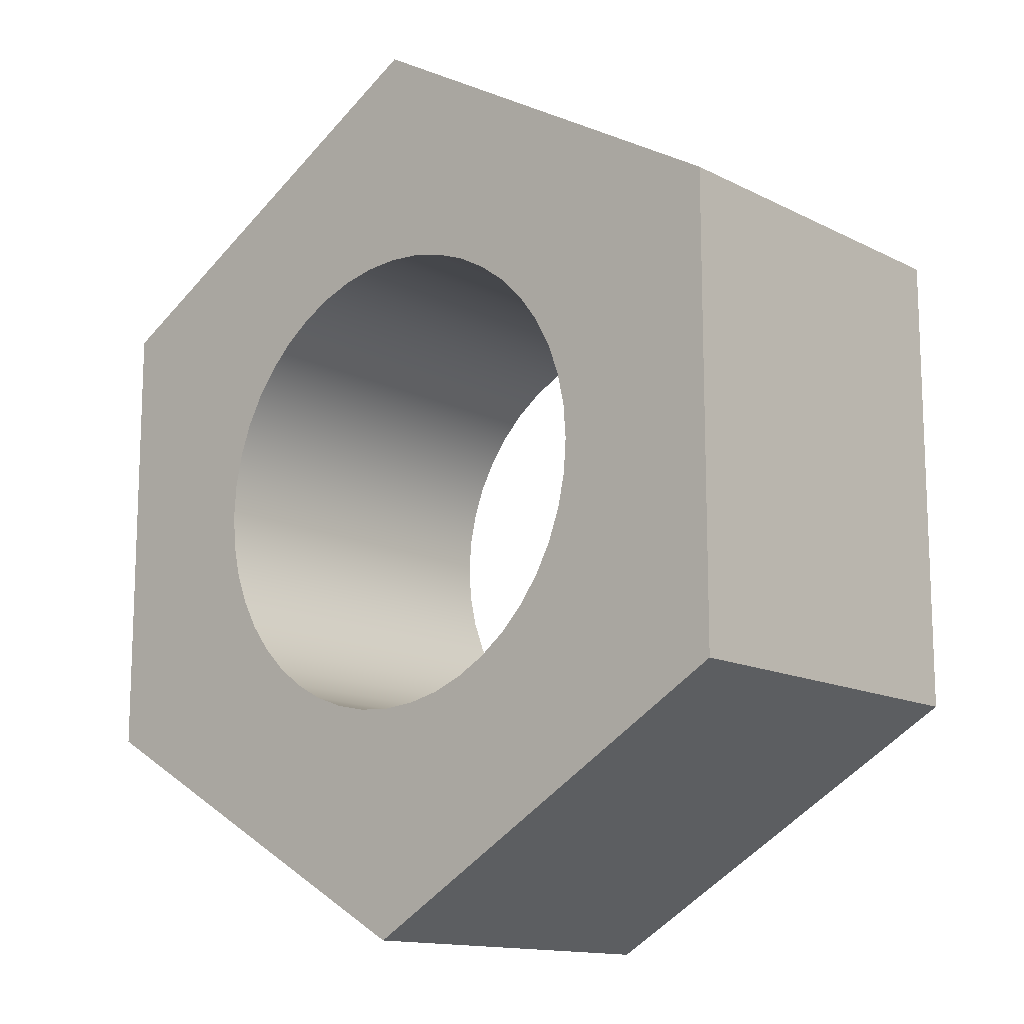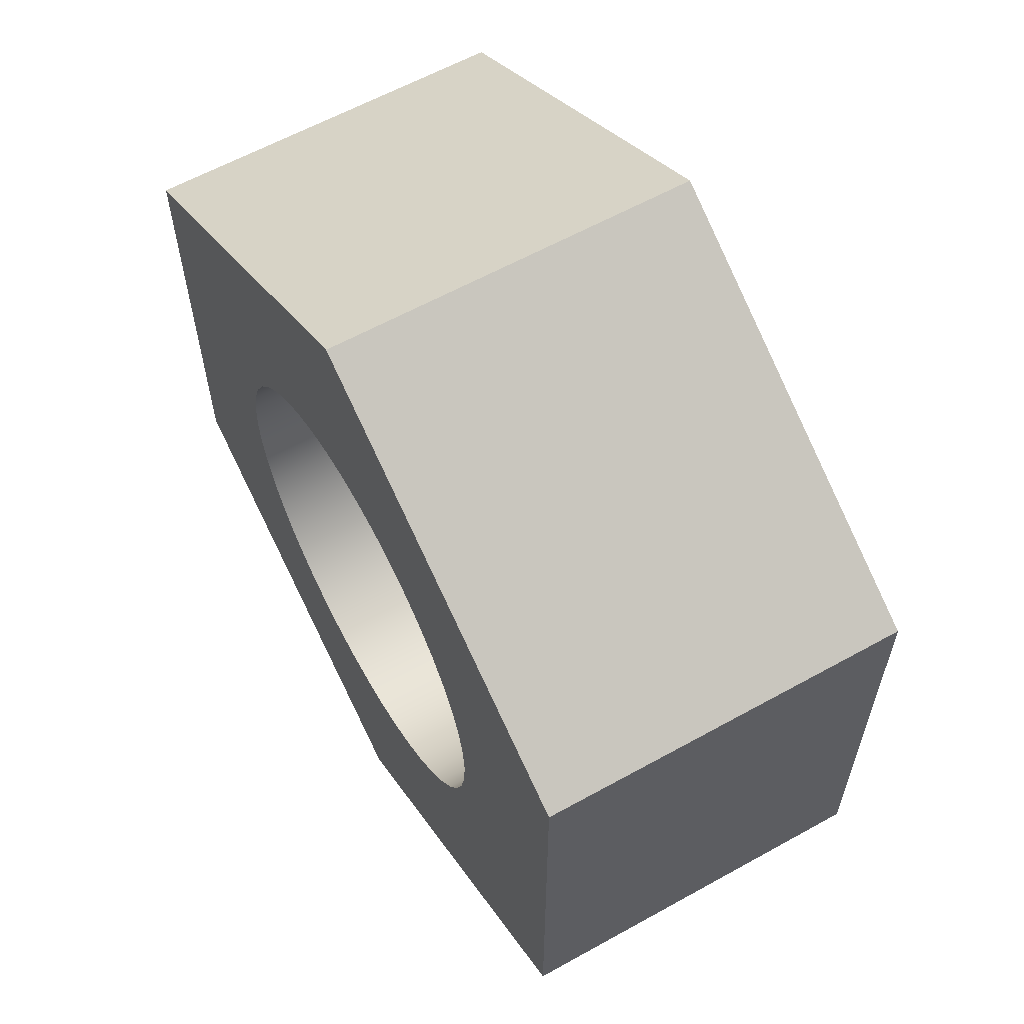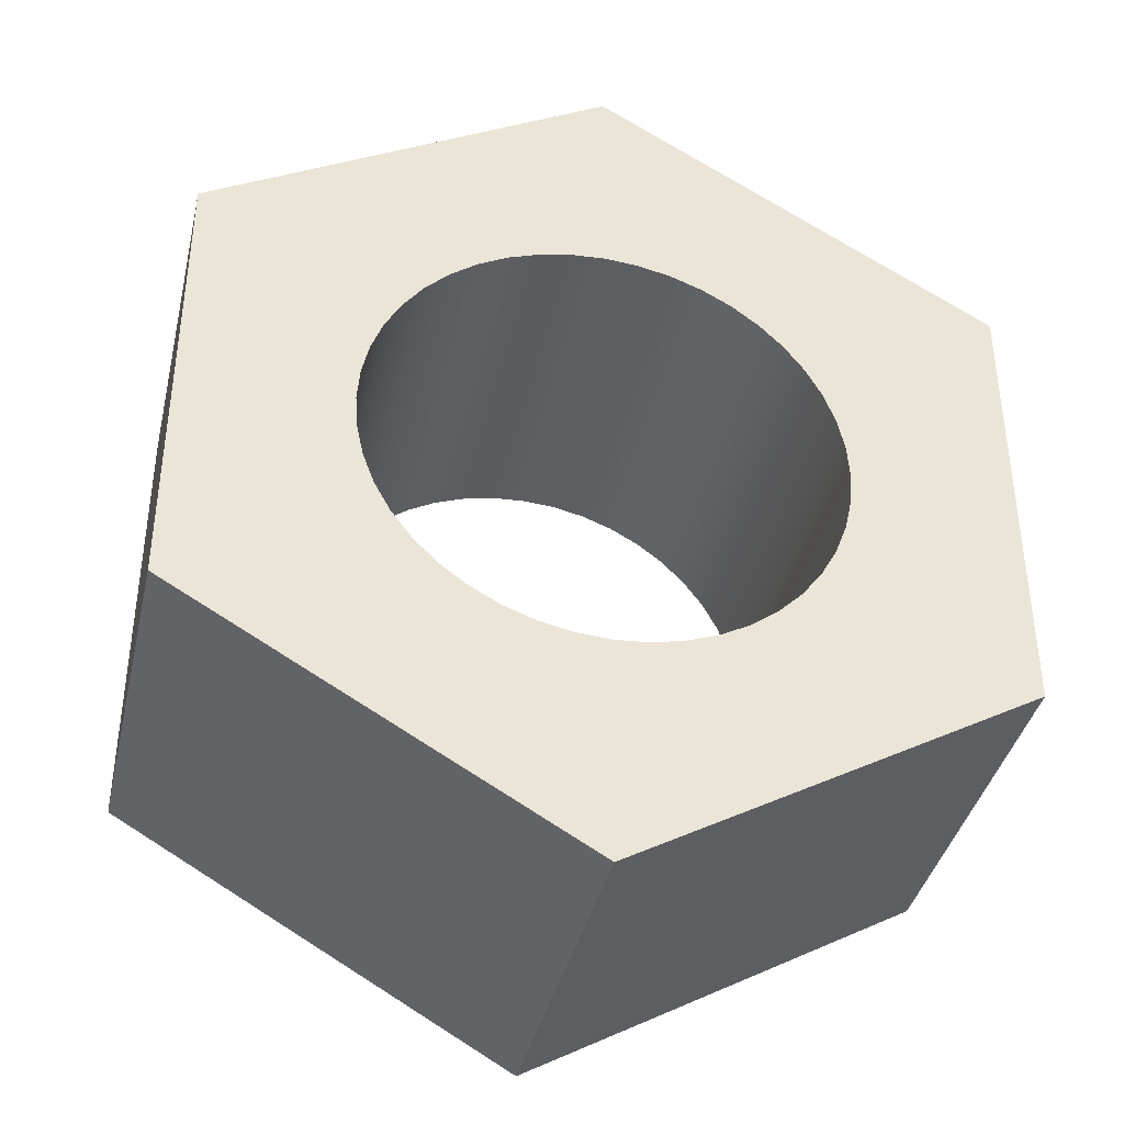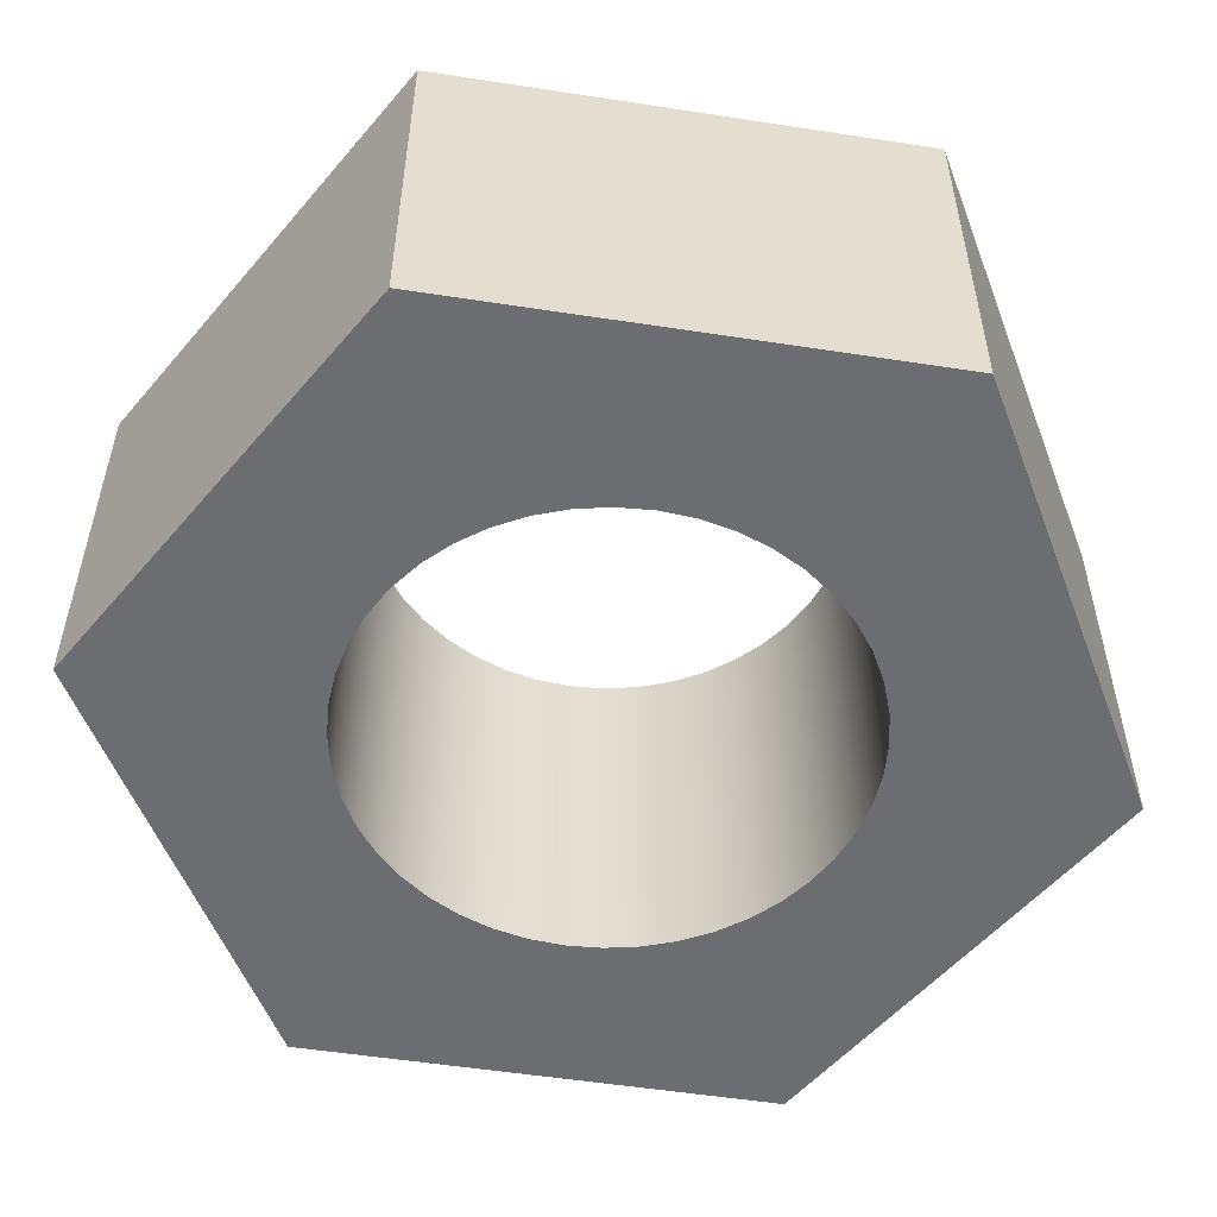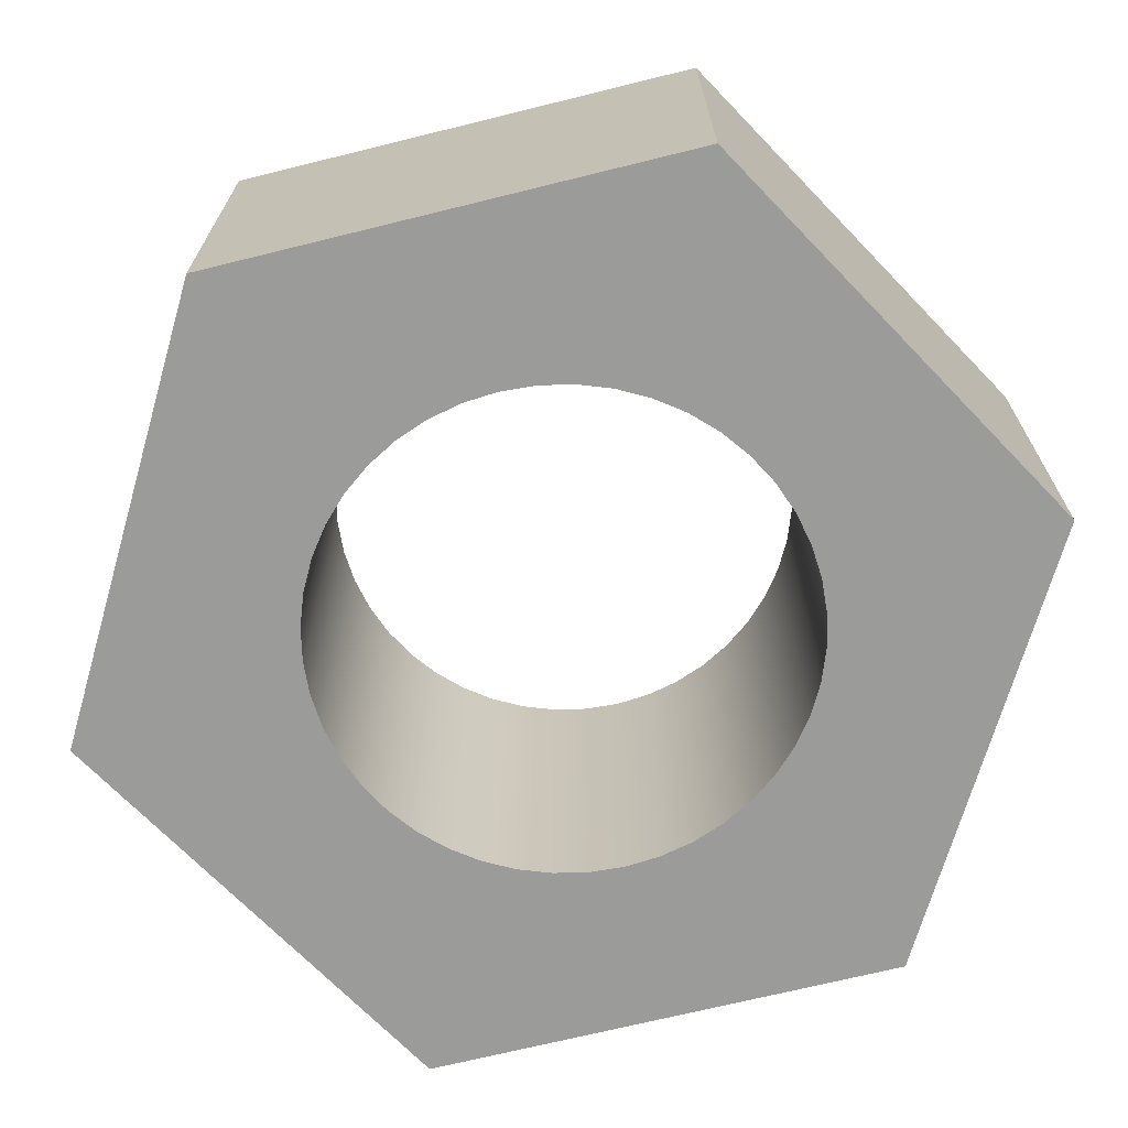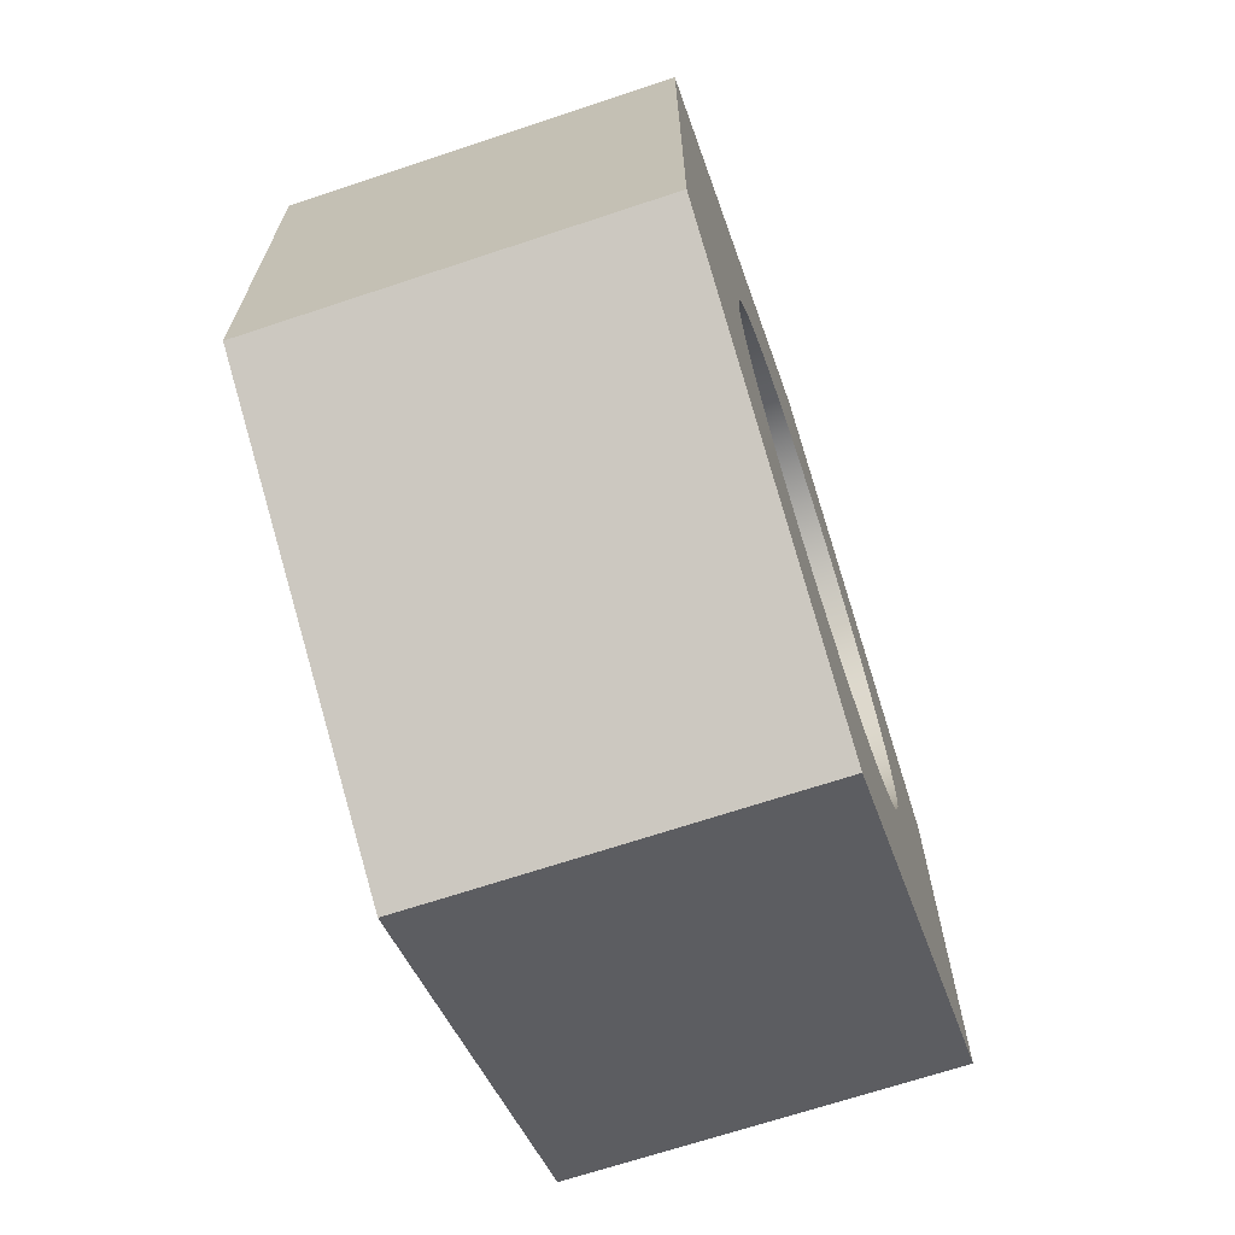
<metadata>
{"format":"obj","ext":"obj","renderer":"f3d","projection":"perspective","resolution":1024,"background":"white","views":[{"elev":-13.7,"azim":41.6,"up":"+Y"},{"elev":61.0,"azim":-119.5,"up":"+Y"},{"elev":-39.1,"azim":167.0,"up":"+Y"},{"elev":-54.0,"azim":80.7,"up":"+Z"},{"elev":-69.6,"azim":-76.1,"up":"+Z"},{"elev":-68.6,"azim":108.4,"up":"+Y"}]}
</metadata>
<code>
v -0.5 -6.123e-17 0.8
v -0.4949 0.07116 0.8
v -0.4797 0.1409 0.8
v -0.4548 0.2077 0.8
v -0.4206 0.2703 0.8
v -0.3779 0.3274 0.8
v -0.3274 0.3779 0.8
v -0.2703 0.4206 0.8
v -0.2077 0.4548 0.8
v -0.1409 0.4797 0.8
v -0.07116 0.4949 0.8
v 3.062e-17 0.5 0.8
v 0.07116 0.4949 0.8
v 0.1409 0.4797 0.8
v 0.2077 0.4548 0.8
v 0.2703 0.4206 0.8
v 0.3274 0.3779 0.8
v 0.3779 0.3274 0.8
v 0.4206 0.2703 0.8
v 0.4548 0.2077 0.8
v 0.4797 0.1409 0.8
v 0.4949 0.07116 0.8
v 0.5 0 0.8
v 0.4949 -0.07116 0.8
v 0.4797 -0.1409 0.8
v 0.4548 -0.2077 0.8
v 0.4206 -0.2703 0.8
v 0.3779 -0.3274 0.8
v 0.3274 -0.3779 0.8
v 0.2703 -0.4206 0.8
v 0.2077 -0.4548 0.8
v 0.1409 -0.4797 0.8
v 0.07116 -0.4949 0.8
v 3.062e-17 -0.5 0.8
v -0.07116 -0.4949 0.8
v -0.1409 -0.4797 0.8
v -0.2077 -0.4548 0.8
v -0.2703 -0.4206 0.8
v -0.3274 -0.3779 0.8
v -0.3779 -0.3274 0.8
v -0.4206 -0.2703 0.8
v -0.4548 -0.2077 0.8
v -0.4797 -0.1409 0.8
v -0.4949 -0.07116 0.8
v 0.85 -0.4907 0.8
v 0.85 0.4907 0.8
v 2.776e-16 0.9815 0.8
v -0.85 0.4907 0.8
v -0.85 -0.4907 0.8
v -6.106e-16 -0.9815 0.8
v 0.85 0.4907 0
v 2.22e-16 0.9815 0
v 2.776e-16 0.9815 0.8
v 0.85 0.4907 0.8
v 2.22e-16 0.9815 0
v -0.85 0.4907 0
v -0.85 0.4907 0.8
v 2.776e-16 0.9815 0.8
v -0.85 0.4907 0
v -0.85 -0.4907 0
v -0.85 -0.4907 0.8
v -0.85 0.4907 0.8
v -0.5 -6.123e-17 0.8
v -0.4949 -0.07116 0.8
v -0.4797 -0.1409 0.8
v -0.4548 -0.2077 0.8
v -0.4206 -0.2703 0.8
v -0.3779 -0.3274 0.8
v -0.3274 -0.3779 0.8
v -0.2703 -0.4206 0.8
v -0.2077 -0.4548 0.8
v -0.1409 -0.4797 0.8
v -0.07116 -0.4949 0.8
v 3.062e-17 -0.5 0.8
v 0.07116 -0.4949 0.8
v 0.1409 -0.4797 0.8
v 0.2077 -0.4548 0.8
v 0.2703 -0.4206 0.8
v 0.3274 -0.3779 0.8
v 0.3779 -0.3274 0.8
v 0.4206 -0.2703 0.8
v 0.4548 -0.2077 0.8
v 0.4797 -0.1409 0.8
v 0.4949 -0.07116 0.8
v 0.5 0 0.8
v 0.4949 0.07116 0.8
v 0.4797 0.1409 0.8
v 0.4548 0.2077 0.8
v 0.4206 0.2703 0.8
v 0.3779 0.3274 0.8
v 0.3274 0.3779 0.8
v 0.2703 0.4206 0.8
v 0.2077 0.4548 0.8
v 0.1409 0.4797 0.8
v 0.07116 0.4949 0.8
v 3.062e-17 0.5 0.8
v -0.07116 0.4949 0.8
v -0.1409 0.4797 0.8
v -0.2077 0.4548 0.8
v -0.2703 0.4206 0.8
v -0.3274 0.3779 0.8
v -0.3779 0.3274 0.8
v -0.4206 0.2703 0.8
v -0.4548 0.2077 0.8
v -0.4797 0.1409 0.8
v -0.4949 0.07116 0.8
v -0.5 -6.123e-17 0
v -0.4949 0.07116 0
v -0.4797 0.1409 0
v -0.4548 0.2077 0
v -0.4206 0.2703 0
v -0.3779 0.3274 0
v -0.3274 0.3779 0
v -0.2703 0.4206 0
v -0.2077 0.4548 0
v -0.1409 0.4797 0
v -0.07116 0.4949 0
v 3.062e-17 0.5 0
v 0.07116 0.4949 0
v 0.1409 0.4797 0
v 0.2077 0.4548 0
v 0.2703 0.4206 0
v 0.3274 0.3779 0
v 0.3779 0.3274 0
v 0.4206 0.2703 0
v 0.4548 0.2077 0
v 0.4797 0.1409 0
v 0.4949 0.07116 0
v 0.5 0 0
v 0.4949 -0.07116 0
v 0.4797 -0.1409 0
v 0.4548 -0.2077 0
v 0.4206 -0.2703 0
v 0.3779 -0.3274 0
v 0.3274 -0.3779 0
v 0.2703 -0.4206 0
v 0.2077 -0.4548 0
v 0.1409 -0.4797 0
v 0.07116 -0.4949 0
v 3.062e-17 -0.5 0
v -0.07116 -0.4949 0
v -0.1409 -0.4797 0
v -0.2077 -0.4548 0
v -0.2703 -0.4206 0
v -0.3274 -0.3779 0
v -0.3779 -0.3274 0
v -0.4206 -0.2703 0
v -0.4548 -0.2077 0
v -0.4797 -0.1409 0
v -0.4949 -0.07116 0
v -0.5 -6.123e-17 0.8
v -0.5 -6.123e-17 0
v -0.85 -0.4907 0
v -6.106e-16 -0.9815 0
v -6.106e-16 -0.9815 0.8
v -0.85 -0.4907 0.8
v -6.106e-16 -0.9815 0
v 0.85 -0.4907 0
v 0.85 -0.4907 0.8
v -6.106e-16 -0.9815 0.8
v 0.85 -0.4907 0
v 0.85 0.4907 0
v 0.85 0.4907 0.8
v 0.85 -0.4907 0.8
v -0.5 -6.123e-17 0
v -0.4949 -0.07116 0
v -0.4797 -0.1409 0
v -0.4548 -0.2077 0
v -0.4206 -0.2703 0
v -0.3779 -0.3274 0
v -0.3274 -0.3779 0
v -0.2703 -0.4206 0
v -0.2077 -0.4548 0
v -0.1409 -0.4797 0
v -0.07116 -0.4949 0
v 3.062e-17 -0.5 0
v 0.07116 -0.4949 0
v 0.1409 -0.4797 0
v 0.2077 -0.4548 0
v 0.2703 -0.4206 0
v 0.3274 -0.3779 0
v 0.3779 -0.3274 0
v 0.4206 -0.2703 0
v 0.4548 -0.2077 0
v 0.4797 -0.1409 0
v 0.4949 -0.07116 0
v 0.5 0 0
v 0.4949 0.07116 0
v 0.4797 0.1409 0
v 0.4548 0.2077 0
v 0.4206 0.2703 0
v 0.3779 0.3274 0
v 0.3274 0.3779 0
v 0.2703 0.4206 0
v 0.2077 0.4548 0
v 0.1409 0.4797 0
v 0.07116 0.4949 0
v 3.062e-17 0.5 0
v -0.07116 0.4949 0
v -0.1409 0.4797 0
v -0.2077 0.4548 0
v -0.2703 0.4206 0
v -0.3274 0.3779 0
v -0.3779 0.3274 0
v -0.4206 0.2703 0
v -0.4548 0.2077 0
v -0.4797 0.1409 0
v -0.4949 0.07116 0
v 0.85 0.4907 0
v 0.85 -0.4907 0
v -6.106e-16 -0.9815 0
v -0.85 -0.4907 0
v -0.85 0.4907 0
v 2.22e-16 0.9815 0
f 2 48 1
f 1 48 49
f 1 49 44
f 44 49 43
f 43 49 42
f 42 49 41
f 41 49 40
f 40 49 39
f 39 49 38
f 38 49 50
f 38 50 37
f 37 50 36
f 36 50 35
f 35 50 34
f 34 50 33
f 33 50 32
f 32 50 31
f 31 50 30
f 30 50 45
f 30 45 29
f 29 45 28
f 28 45 27
f 27 45 26
f 26 45 25
f 25 45 24
f 24 45 23
f 23 45 46
f 23 46 22
f 22 46 21
f 21 46 20
f 20 46 19
f 19 46 18
f 18 46 17
f 17 46 16
f 16 46 47
f 16 47 15
f 15 47 14
f 14 47 13
f 13 47 12
f 12 47 11
f 11 47 10
f 10 47 9
f 9 47 8
f 8 47 48
f 8 48 7
f 7 48 6
f 6 48 5
f 5 48 4
f 4 48 3
f 3 48 2
f 51 52 54
f 54 52 53
f 55 56 58
f 58 56 57
f 59 60 62
f 62 60 61
f 64 150 63
f 63 150 152
f 151 107 106
f 106 107 108
f 106 108 105
f 105 108 109
f 105 109 104
f 104 109 110
f 104 110 103
f 103 110 111
f 103 111 102
f 102 111 112
f 102 112 101
f 101 112 113
f 101 113 100
f 100 113 114
f 100 114 99
f 99 114 115
f 99 115 98
f 98 115 116
f 98 116 97
f 97 116 117
f 97 117 96
f 96 117 118
f 96 118 95
f 95 118 119
f 95 119 94
f 94 119 120
f 94 120 93
f 93 120 121
f 93 121 92
f 92 121 122
f 92 122 91
f 91 122 123
f 91 123 90
f 90 123 124
f 90 124 89
f 89 124 125
f 89 125 88
f 88 125 126
f 88 126 87
f 87 126 127
f 87 127 86
f 86 127 128
f 86 128 85
f 85 128 129
f 85 129 84
f 84 129 130
f 84 130 83
f 83 130 131
f 83 131 82
f 82 131 132
f 82 132 81
f 81 132 133
f 81 133 80
f 80 133 134
f 80 134 79
f 79 134 135
f 79 135 78
f 78 135 136
f 78 136 77
f 77 136 137
f 77 137 76
f 76 137 138
f 76 138 75
f 75 138 139
f 75 139 74
f 74 139 140
f 74 140 73
f 73 140 141
f 73 141 72
f 72 141 142
f 72 142 71
f 71 142 143
f 71 143 70
f 70 143 144
f 70 144 69
f 69 144 145
f 69 145 68
f 68 145 146
f 68 146 67
f 67 146 147
f 67 147 66
f 66 147 148
f 66 148 65
f 65 148 149
f 65 149 64
f 64 149 150
f 153 154 156
f 156 154 155
f 157 158 160
f 160 158 159
f 161 162 164
f 164 162 163
f 166 212 165
f 165 212 213
f 165 213 208
f 208 213 207
f 207 213 206
f 206 213 205
f 205 213 204
f 204 213 203
f 203 213 202
f 202 213 214
f 202 214 201
f 201 214 200
f 200 214 199
f 199 214 198
f 198 214 197
f 197 214 196
f 196 214 195
f 195 214 194
f 194 214 209
f 194 209 193
f 193 209 192
f 192 209 191
f 191 209 190
f 190 209 189
f 189 209 188
f 188 209 187
f 187 209 210
f 187 210 186
f 186 210 185
f 185 210 184
f 184 210 183
f 183 210 182
f 182 210 181
f 181 210 180
f 180 210 211
f 180 211 179
f 179 211 178
f 178 211 177
f 177 211 176
f 176 211 175
f 175 211 174
f 174 211 173
f 173 211 172
f 172 211 212
f 172 212 171
f 171 212 170
f 170 212 169
f 169 212 168
f 168 212 167
f 167 212 166

</code>
